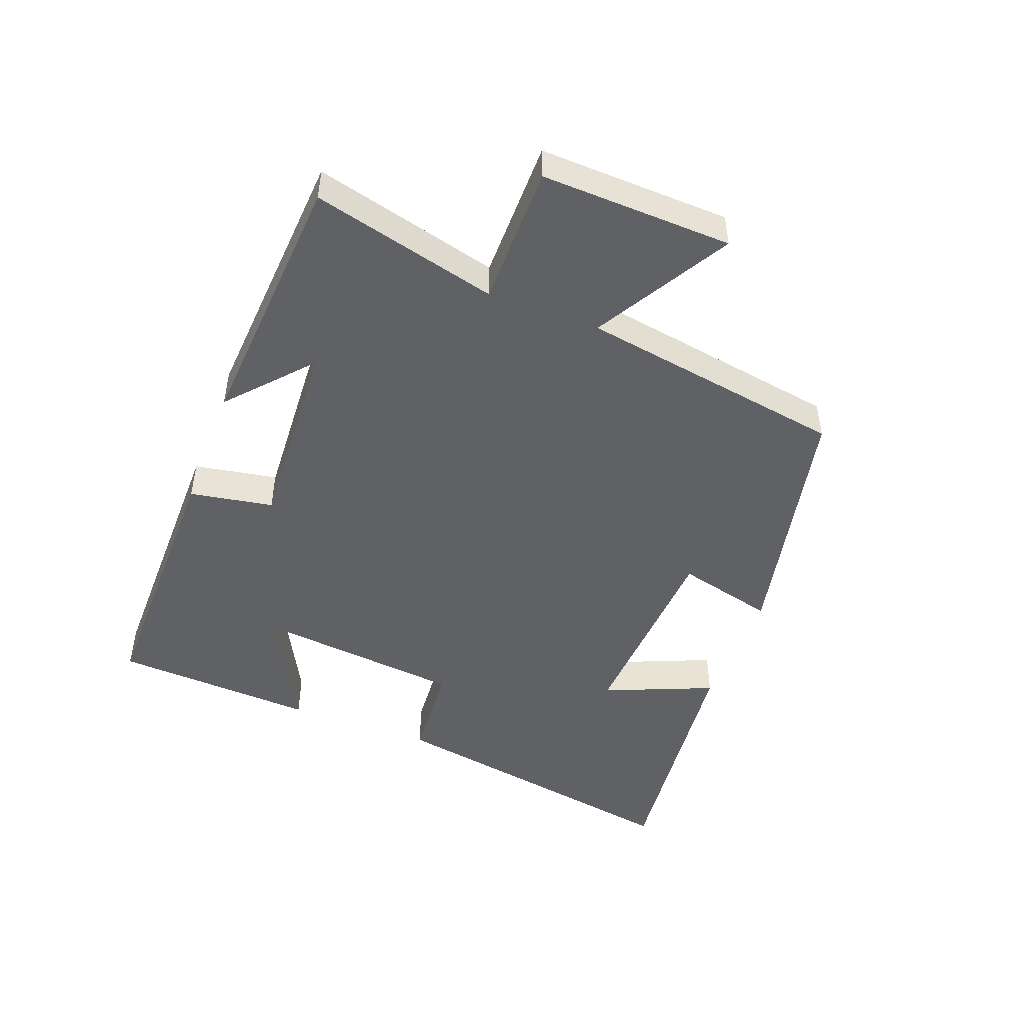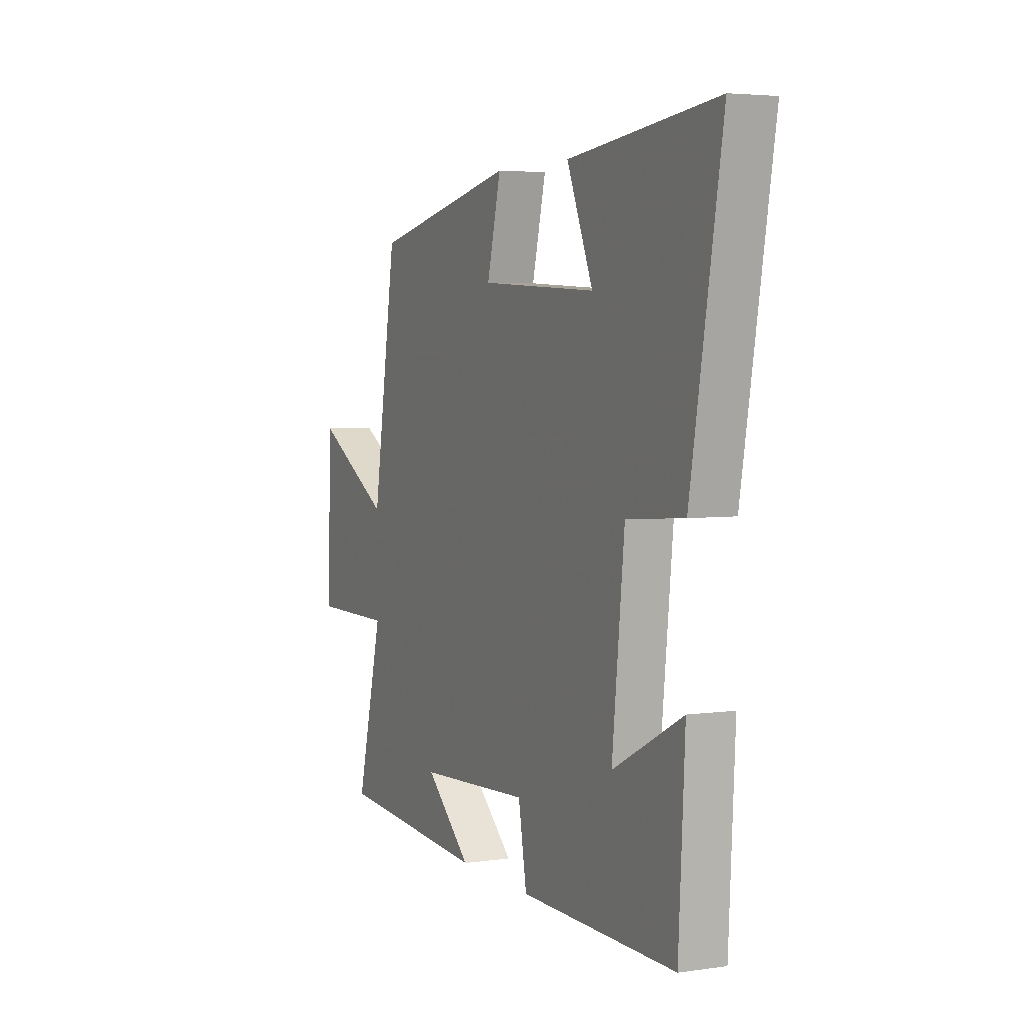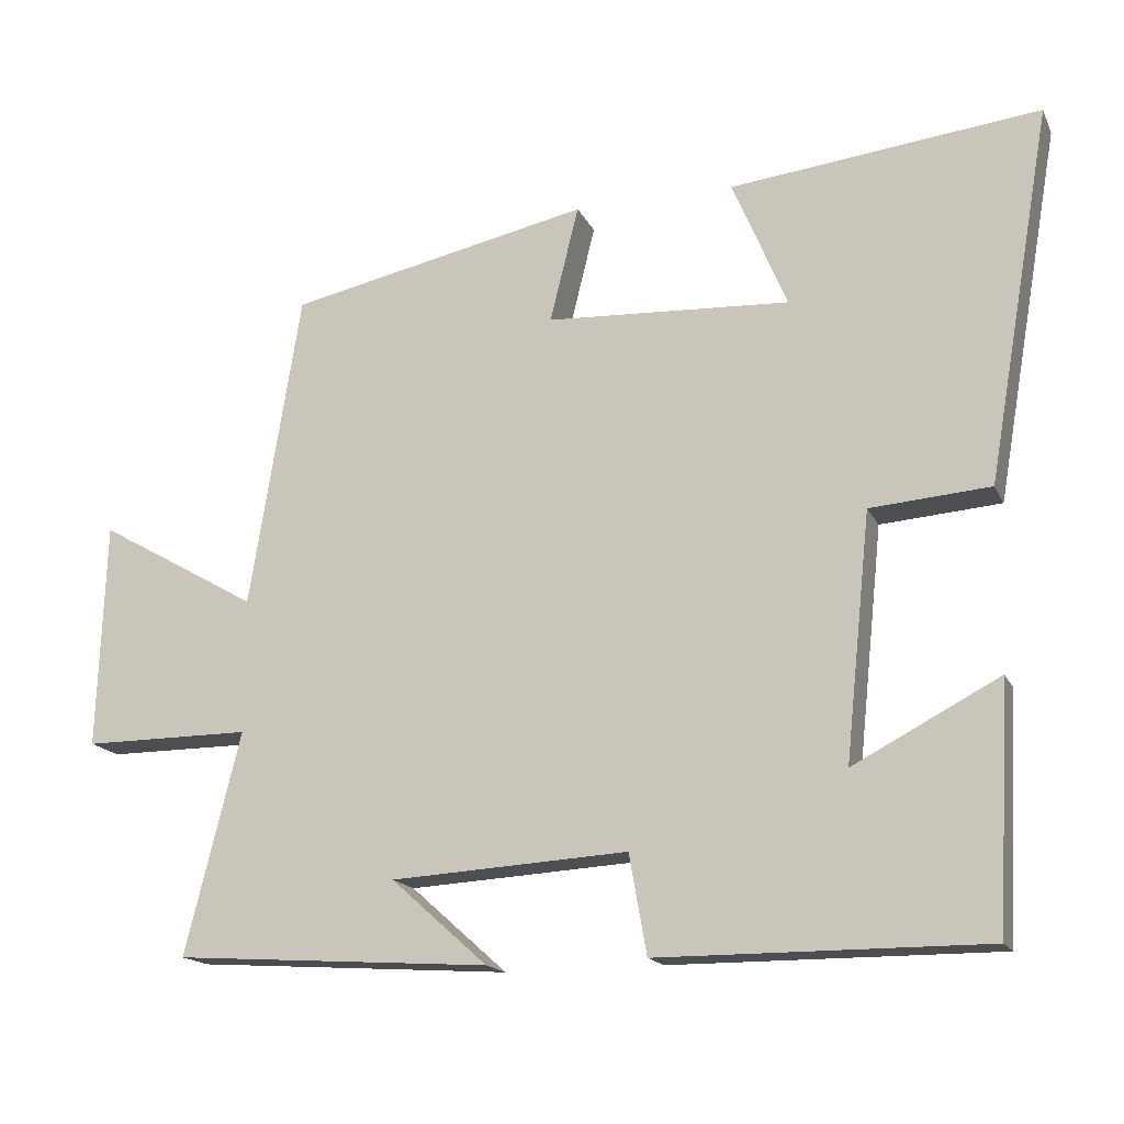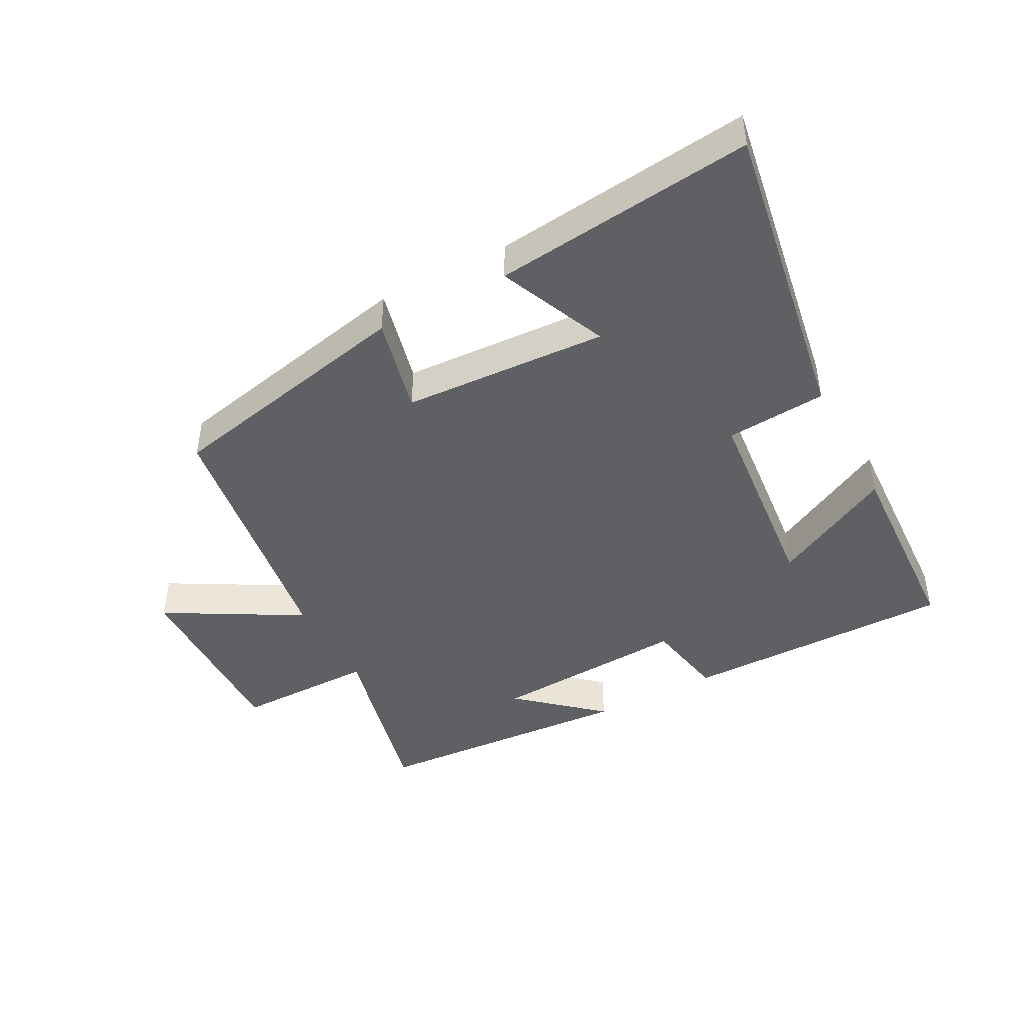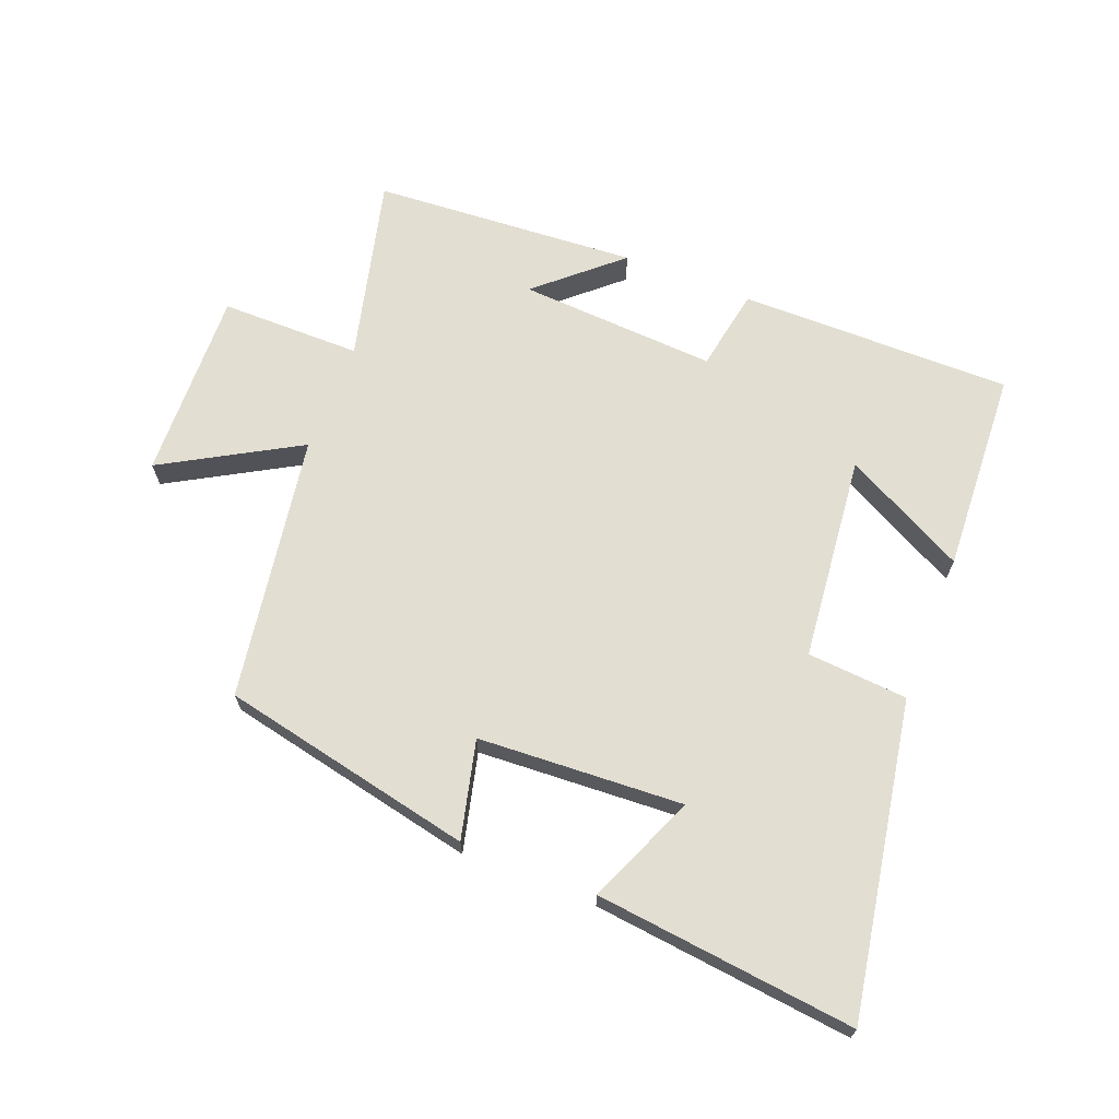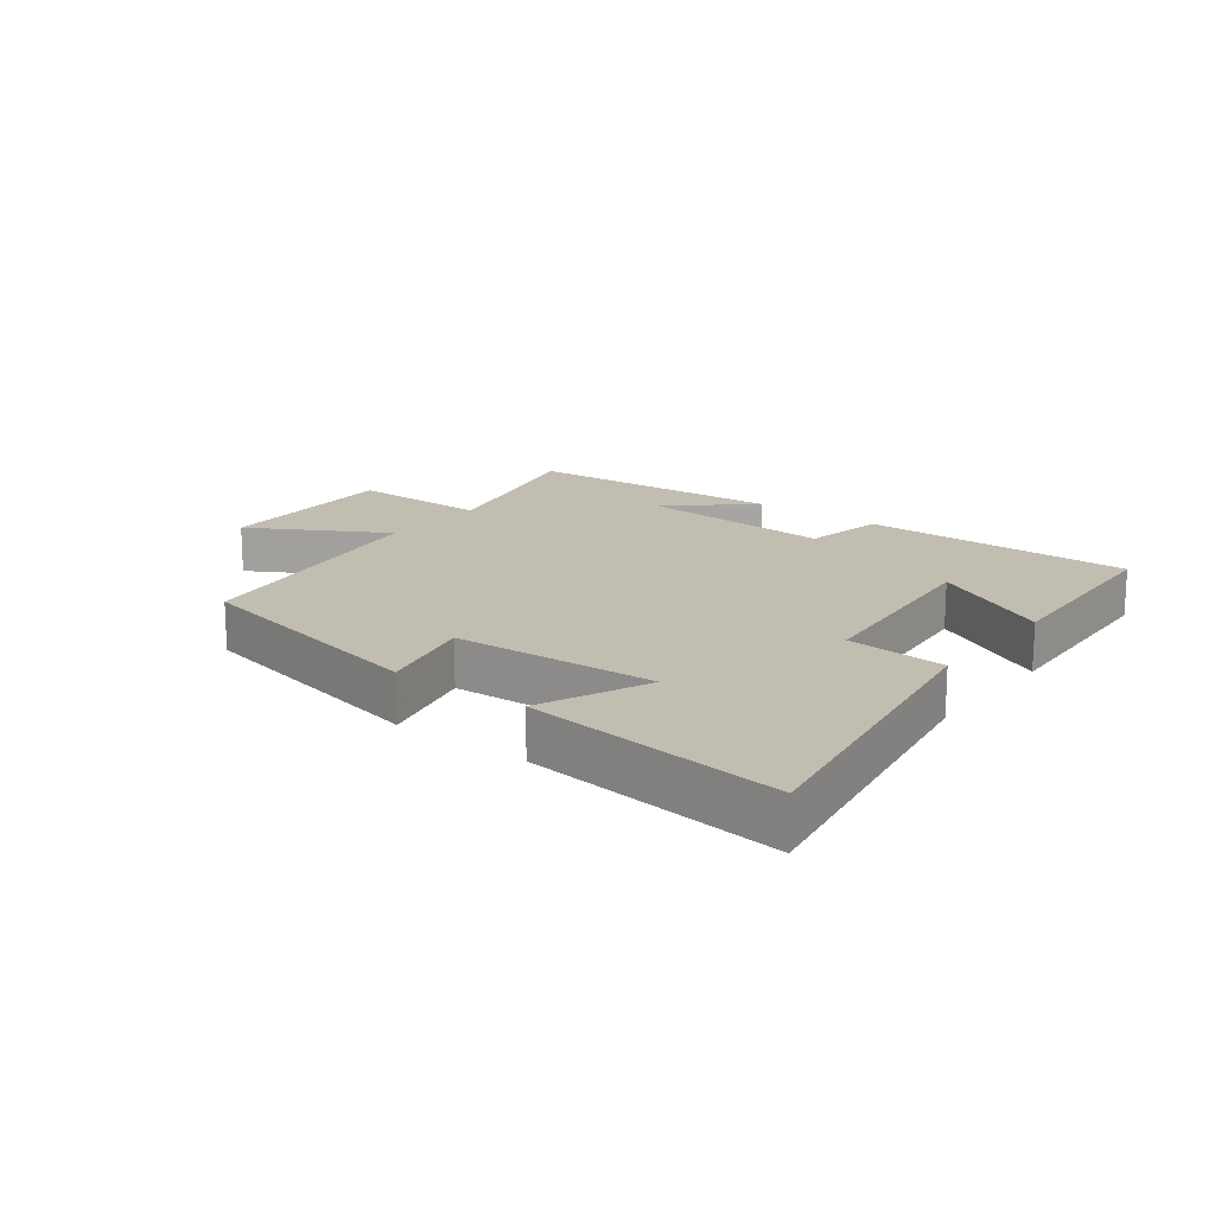
<metadata>
{"format":"obj","ext":"obj","renderer":"f3d","projection":"perspective","resolution":1024,"background":"white","views":[{"elev":-47.9,"azim":-110.8,"up":"+Y"},{"elev":4.2,"azim":65.0,"up":"+Z"},{"elev":-16.7,"azim":18.8,"up":"+Z"},{"elev":-44.0,"azim":28.4,"up":"+Y"},{"elev":67.5,"azim":21.5,"up":"+Y"},{"elev":16.7,"azim":37.7,"up":"+Y"}]}
</metadata>
<code>
v 0.586 0.07 0.545
v 0.5 0.07 0.053
v 0.342 0.07 0.041
v 0.308 0.07 -0.283
v 0.5 0.07 -0.183
v 0.483 0.07 -0.502
v 0.053 0.07 -0.5
v 0.03 0.07 -0.369
v -0.282 0.07 -0.387
v -0.155 0.07 -0.5
v -0.573 0.07 -0.472
v -0.5 0.07 -0.18
v -0.722 0.07 -0.18
v -0.712 0.07 0.12
v -0.5 0.07 -0.002
v -0.433 0.07 0.416
v -0.034 0.07 0.5
v -0.072 0.07 0.346
v 0.25 0.07 0.328
v 0.178 0.07 0.5
v 0.586 0 0.545
v 0.5 0 0.053
v 0.342 0 0.041
v 0.308 0 -0.283
v 0.5 0 -0.183
v 0.483 0 -0.502
v 0.053 0 -0.5
v 0.03 0 -0.369
v -0.282 0 -0.387
v -0.155 0 -0.5
v -0.573 0 -0.472
v -0.5 0 -0.18
v -0.722 0 -0.18
v -0.712 0 0.12
v -0.5 0 -0.002
v -0.433 0 0.416
v -0.034 0 0.5
v -0.072 0 0.346
v 0.25 0 0.328
v 0.178 0 0.5
f 19 20 1 2
f 18 19 2 3
f 15 16 17 18
f 15 18 3 4
f 12 13 14 15
f 12 15 4
f 9 10 11
f 9 11 12
f 8 9 12 4
f 4 5 6 7
f 4 7 8
f 22 21 40 39
f 23 22 39 38
f 38 37 36 35
f 24 23 38 35
f 35 34 33 32
f 24 35 32
f 31 30 29
f 32 31 29
f 24 32 29 28
f 27 26 25 24
f 28 27 24
f 1 21 22 2
f 2 22 23 3
f 3 23 24 4
f 4 24 25 5
f 5 25 26 6
f 6 26 27 7
f 7 27 28 8
f 8 28 29 9
f 9 29 30 10
f 10 30 31 11
f 11 31 32 12
f 12 32 33 13
f 13 33 34 14
f 14 34 35 15
f 15 35 36 16
f 16 36 37 17
f 17 37 38 18
f 18 38 39 19
f 19 39 40 20
f 20 40 21 1

</code>
